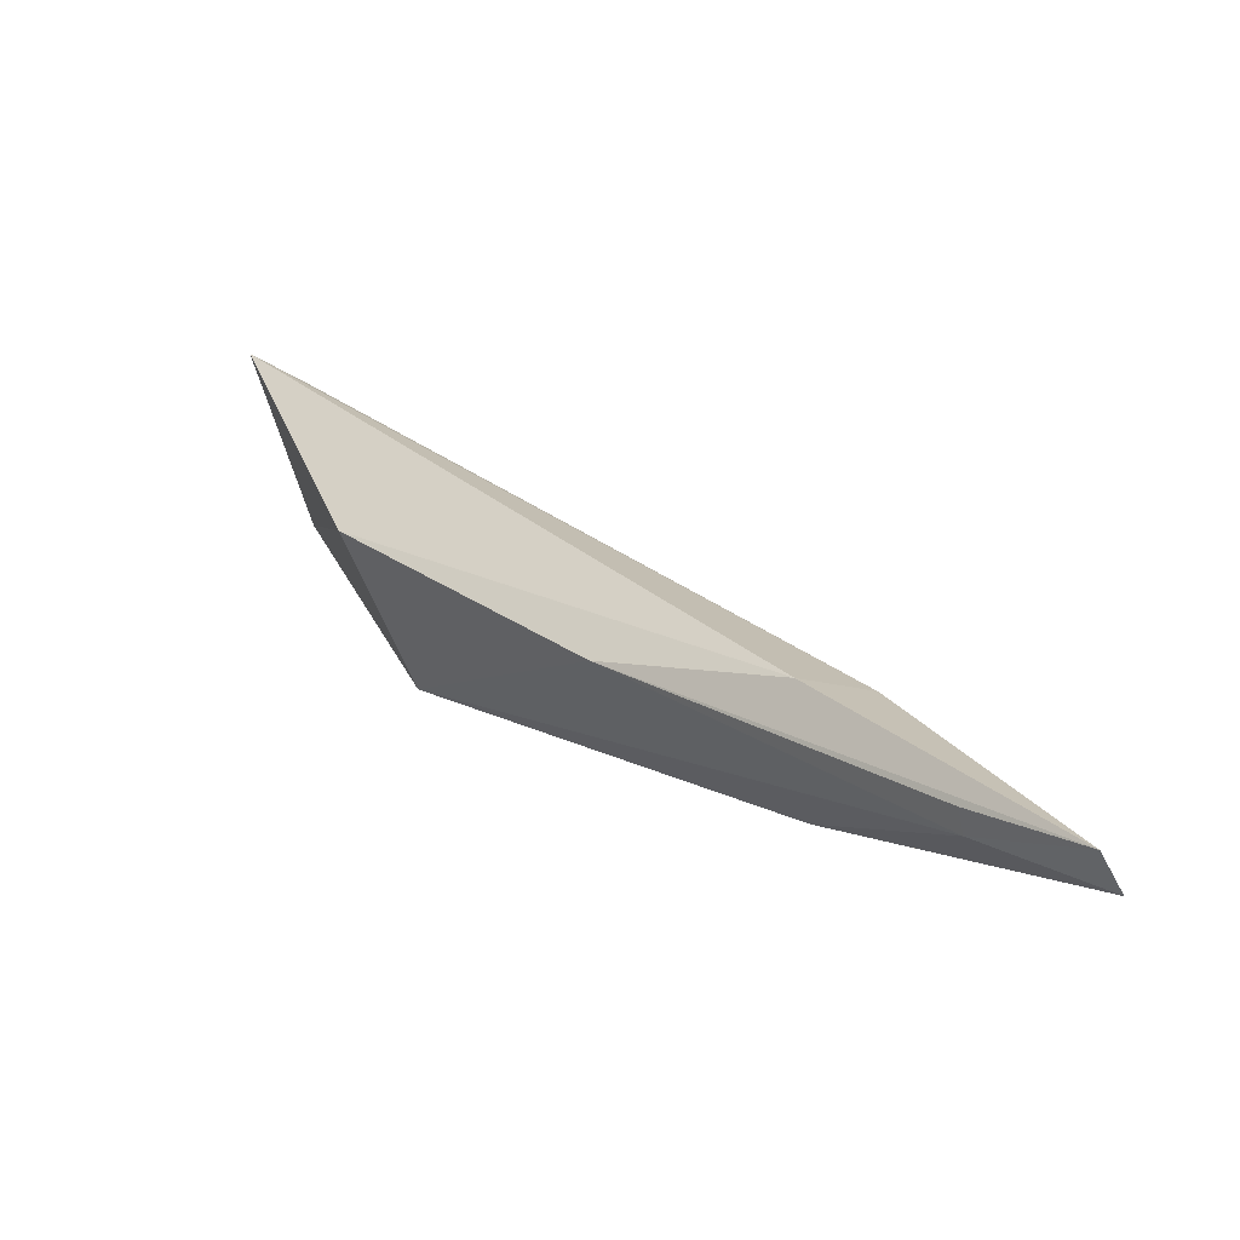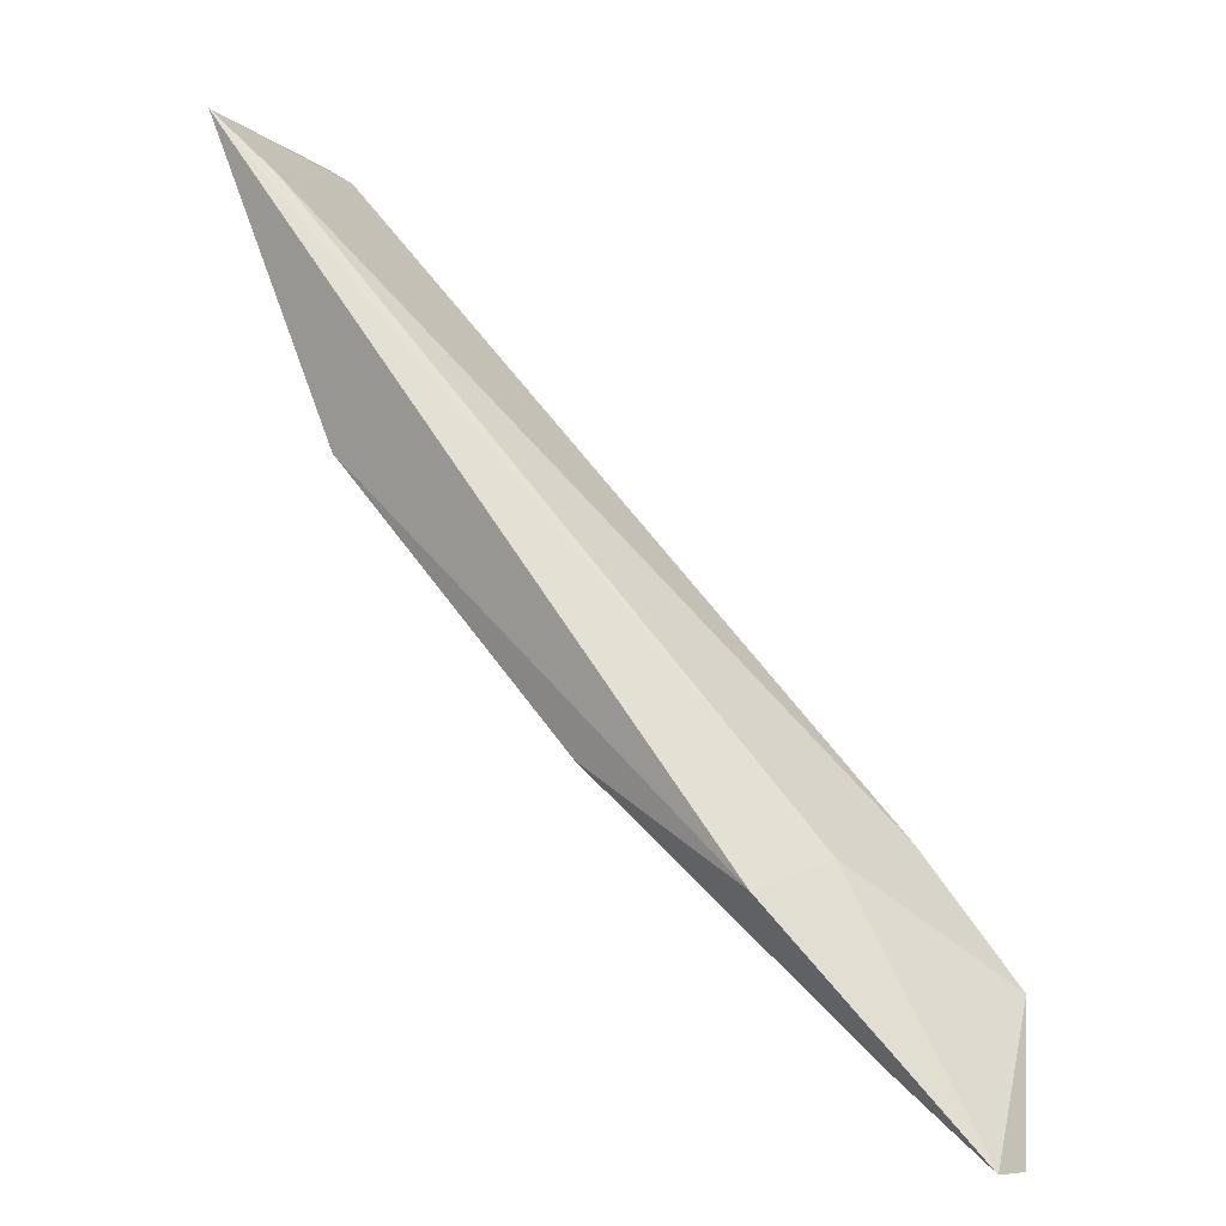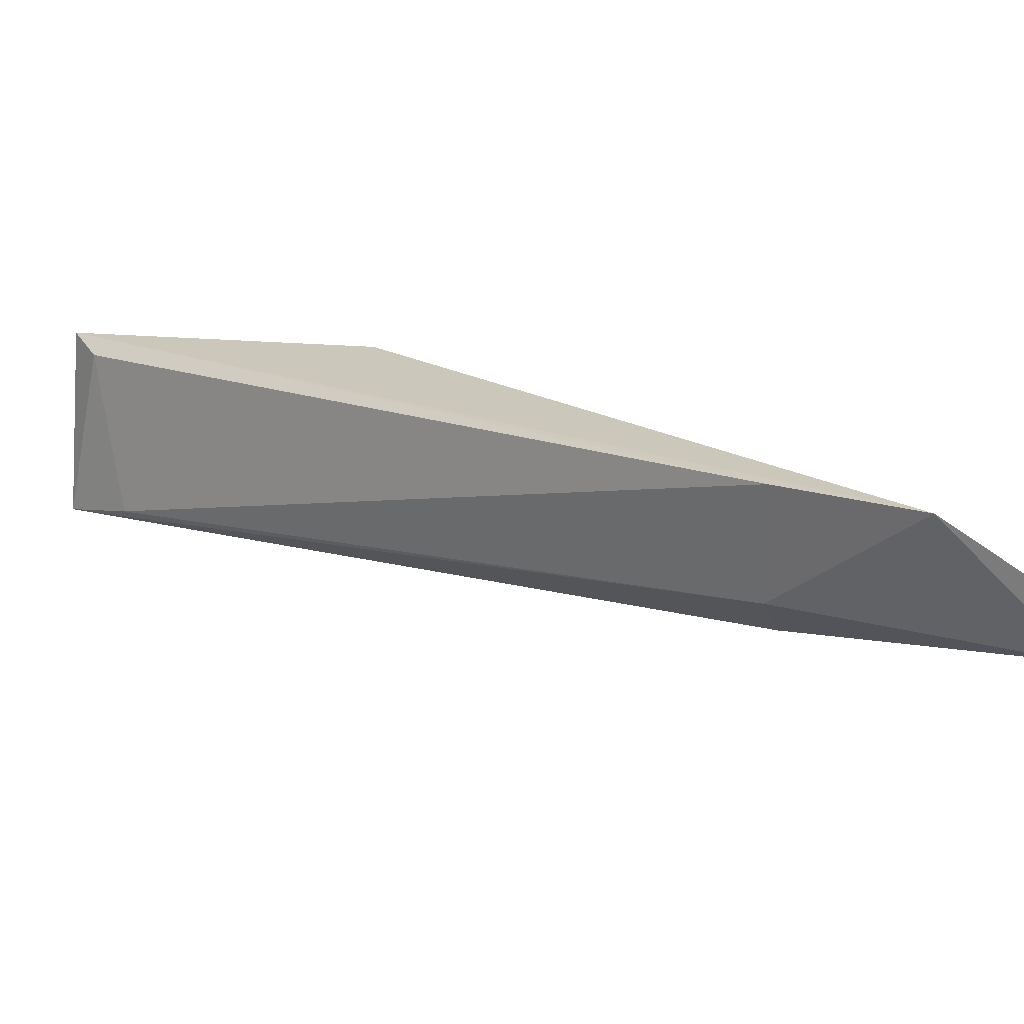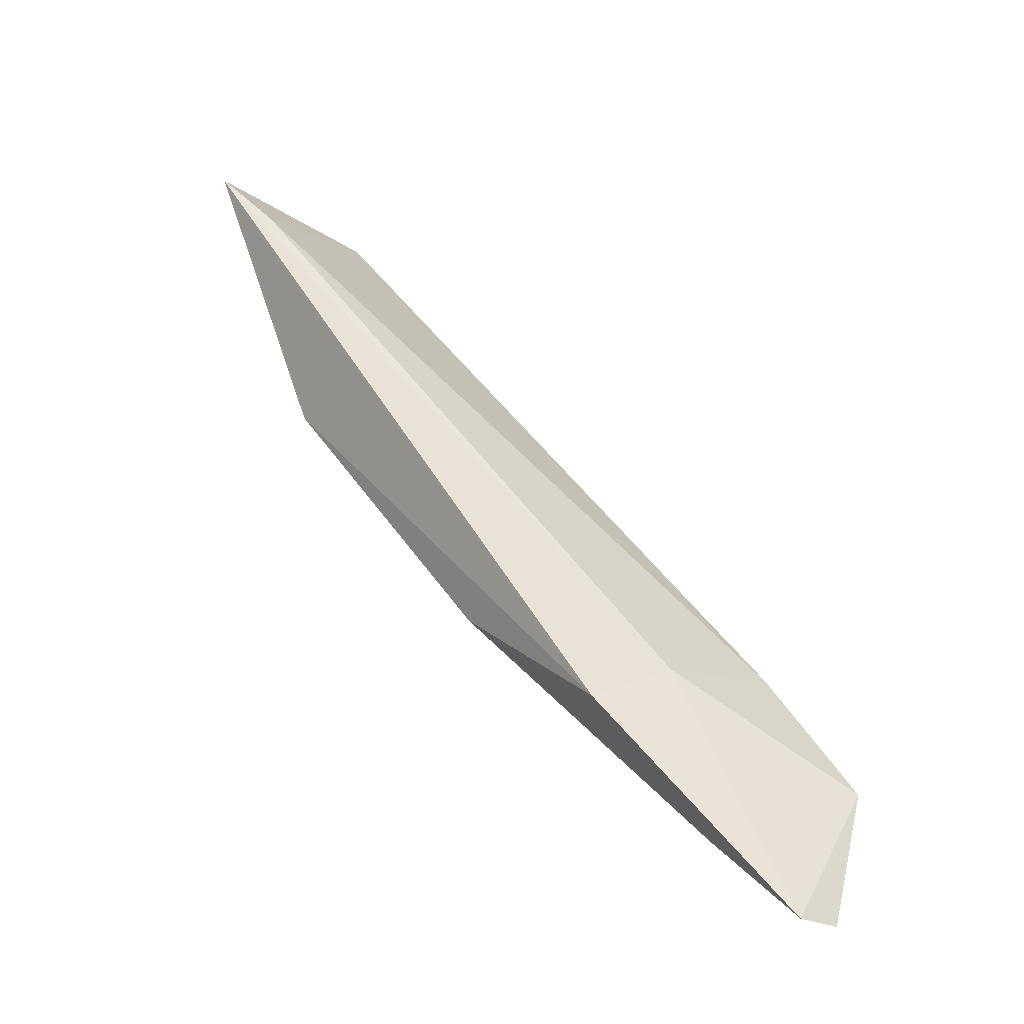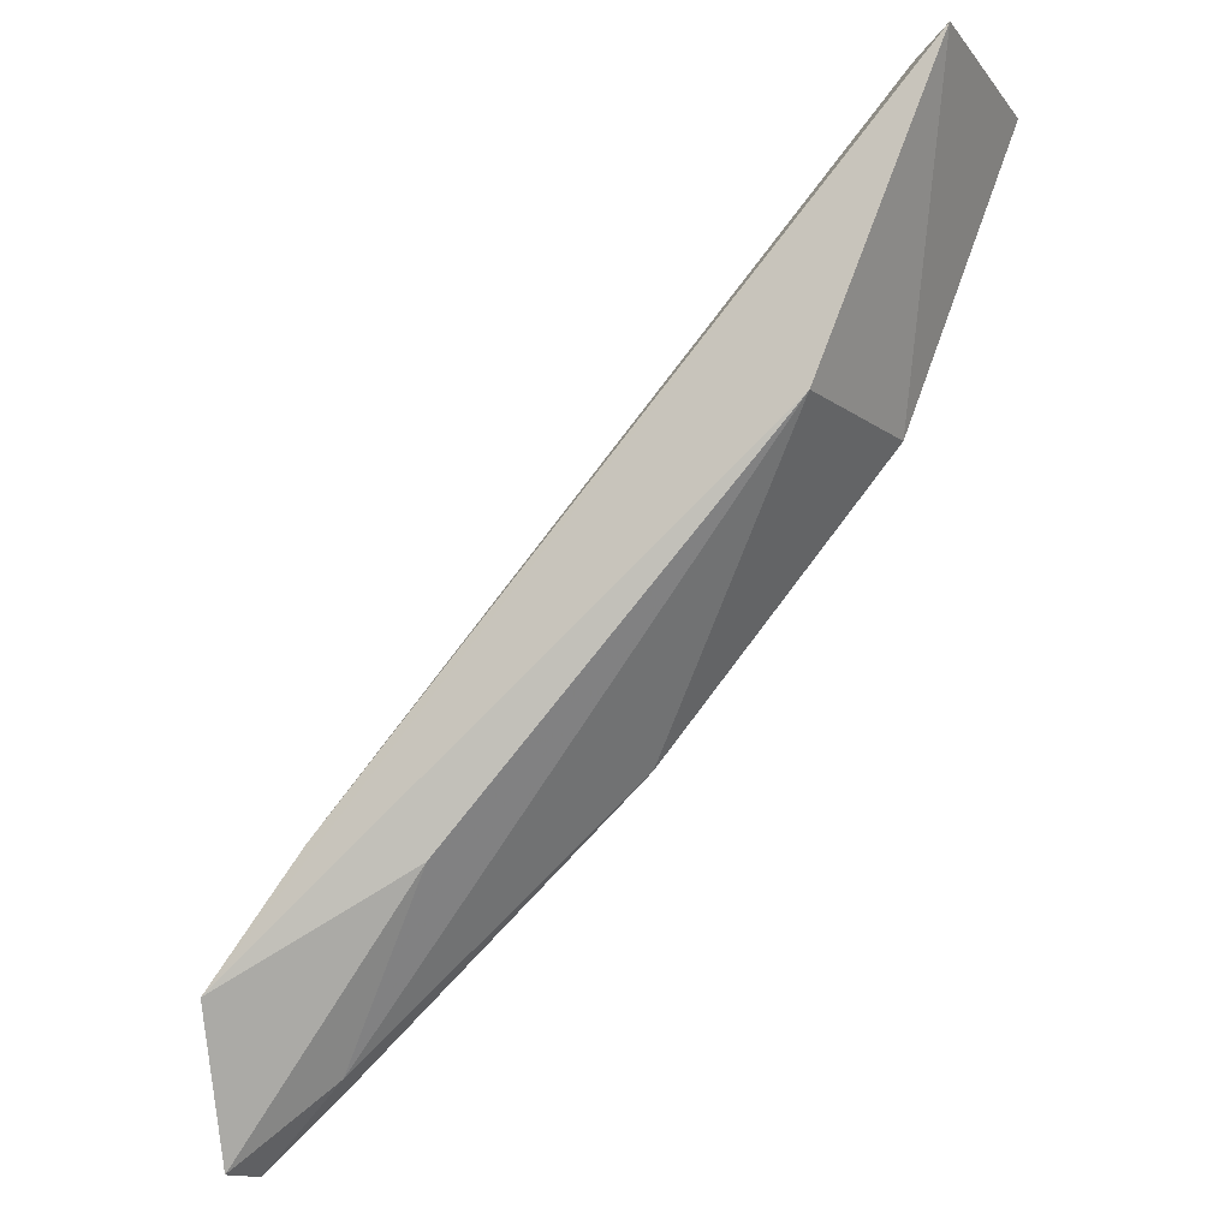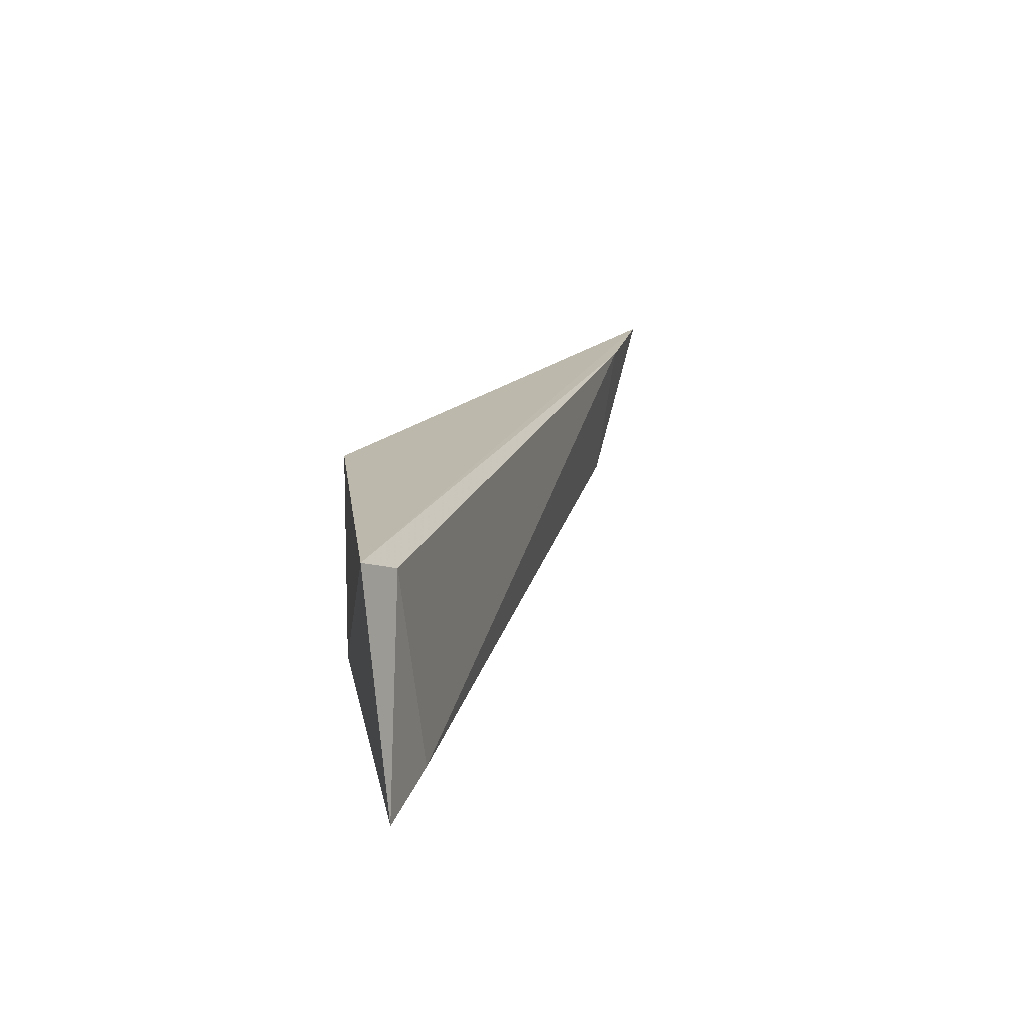
<metadata>
{"format":"obj","ext":"obj","renderer":"f3d","projection":"perspective","resolution":1024,"background":"white","views":[{"elev":-54.6,"azim":-160.9,"up":"+Y"},{"elev":-2.3,"azim":-150.8,"up":"+Y"},{"elev":22.4,"azim":-95.4,"up":"+Z"},{"elev":-18.0,"azim":-136.4,"up":"+Y"},{"elev":-20.6,"azim":28.7,"up":"+Y"},{"elev":11.8,"azim":151.8,"up":"+Z"}]}
</metadata>
<code>
v 0.05183 -0.09968 0.007536
v 0.05041 -0.1004 0.00708
v 0.02622 -0.1315 0.004357
v 0.05133 -0.0991 0.0003871
v 0.02711 -0.1269 0.00907
v 0.04751 -0.1102 0.001891
v 0.03055 -0.1226 0.008813
v 0.03123 -0.1228 0.004416
v 0.03312 -0.1237 0.002544
v 0.04719 -0.111 0.008141
v 0.04916 -0.1013 0.001096
v 0.03916 -0.1199 0.002766
v 0.03427 -0.1234 0.007885
v 0.02598 -0.1317 0.00592
v 0.02961 -0.1289 0.005036
v 0.02949 -0.1288 0.004124
f 2 1 4
f 6 4 1
f 7 5 1
f 7 1 2
f 8 3 5
f 8 5 7
f 9 4 6
f 9 8 4
f 9 3 8
f 10 6 1
f 10 1 5
f 11 7 2
f 11 2 4
f 11 8 7
f 11 4 8
f 12 9 6
f 12 3 9
f 12 6 10
f 13 10 5
f 14 13 5
f 14 5 3
f 15 12 10
f 15 10 13
f 15 13 14
f 15 14 3
f 16 15 3
f 16 3 12
f 16 12 15

</code>
